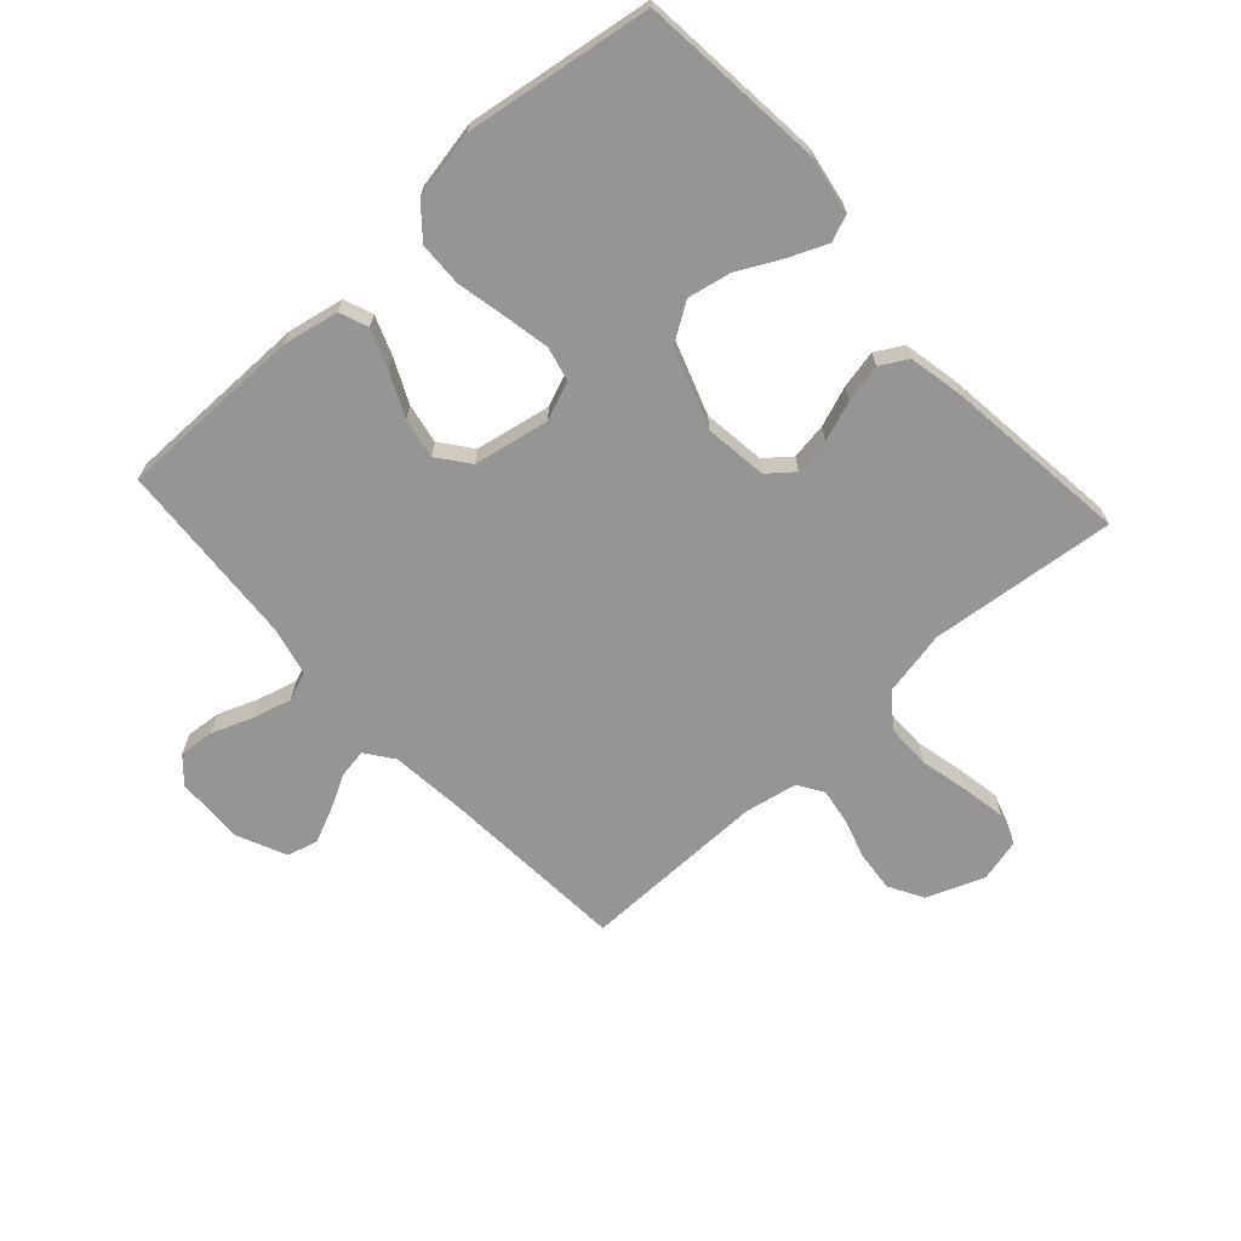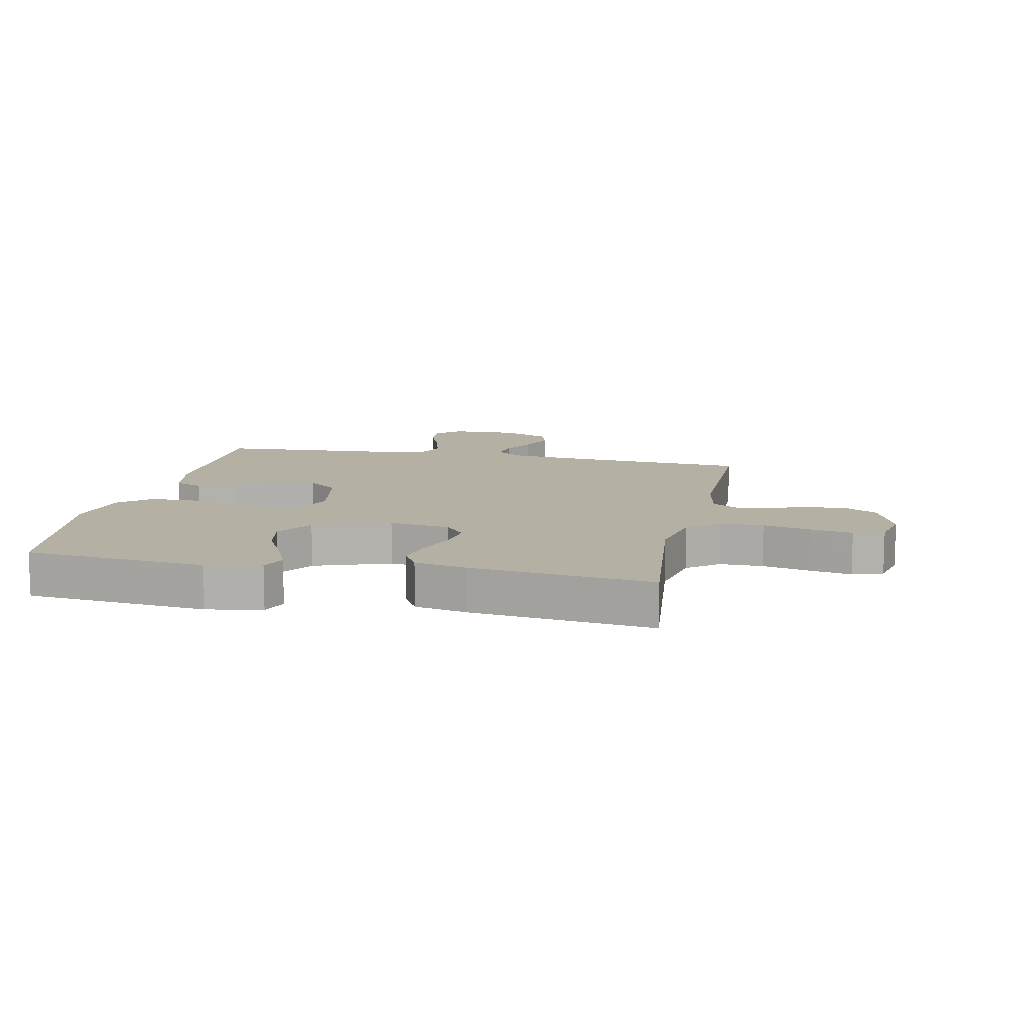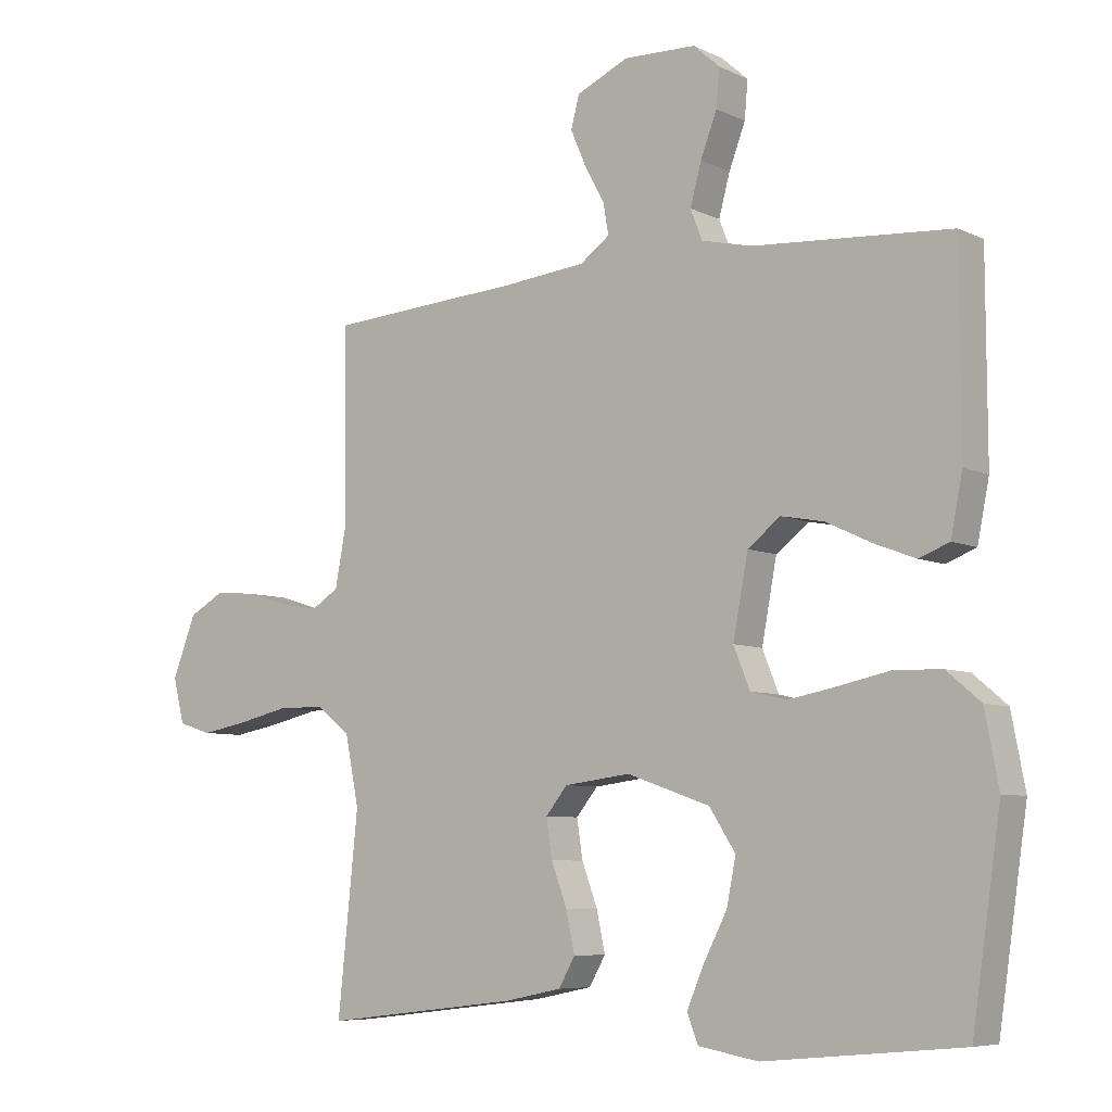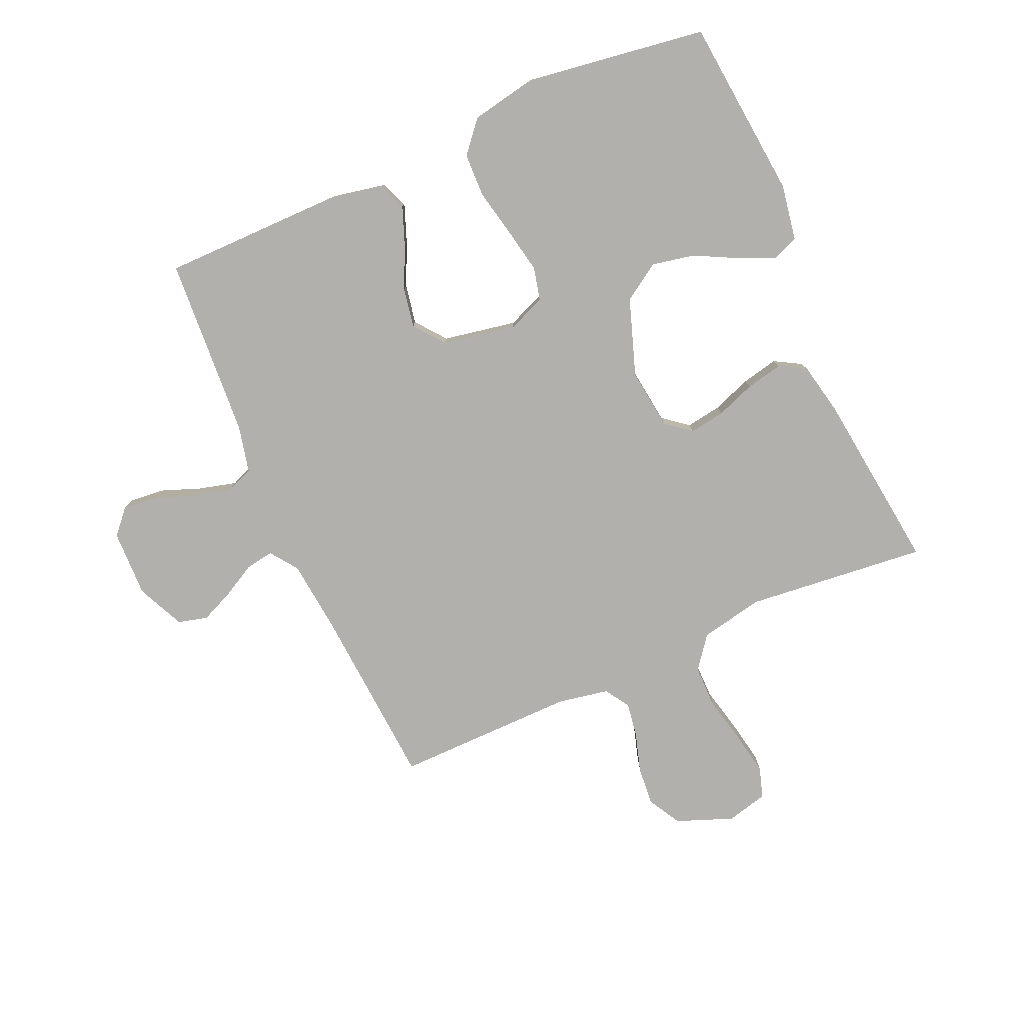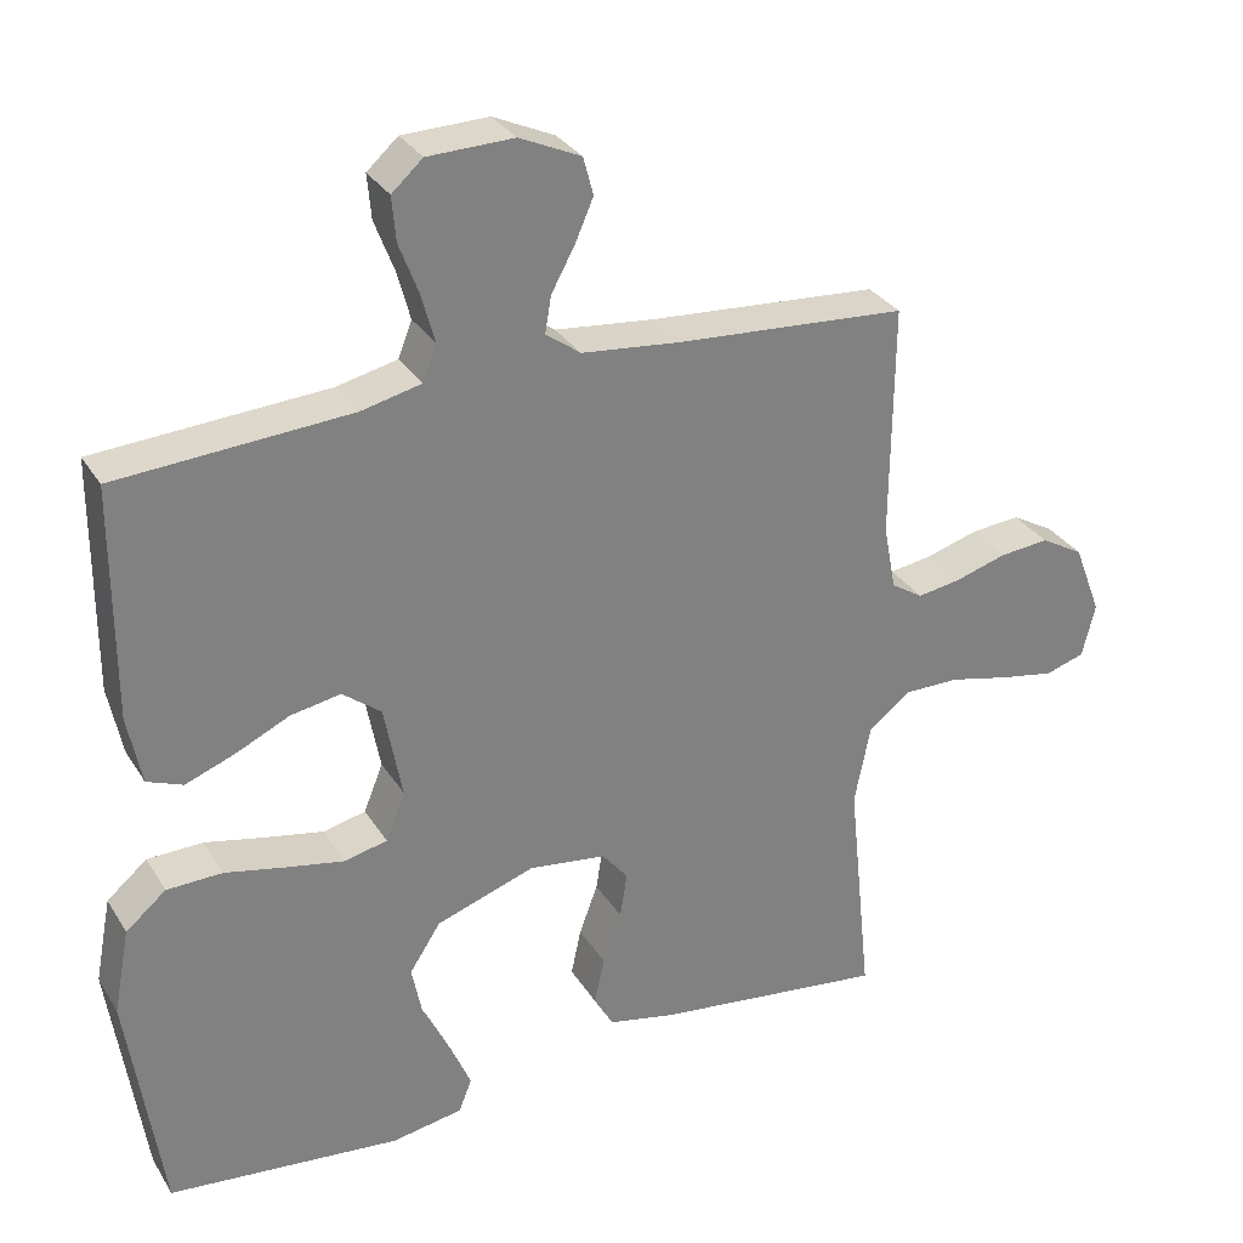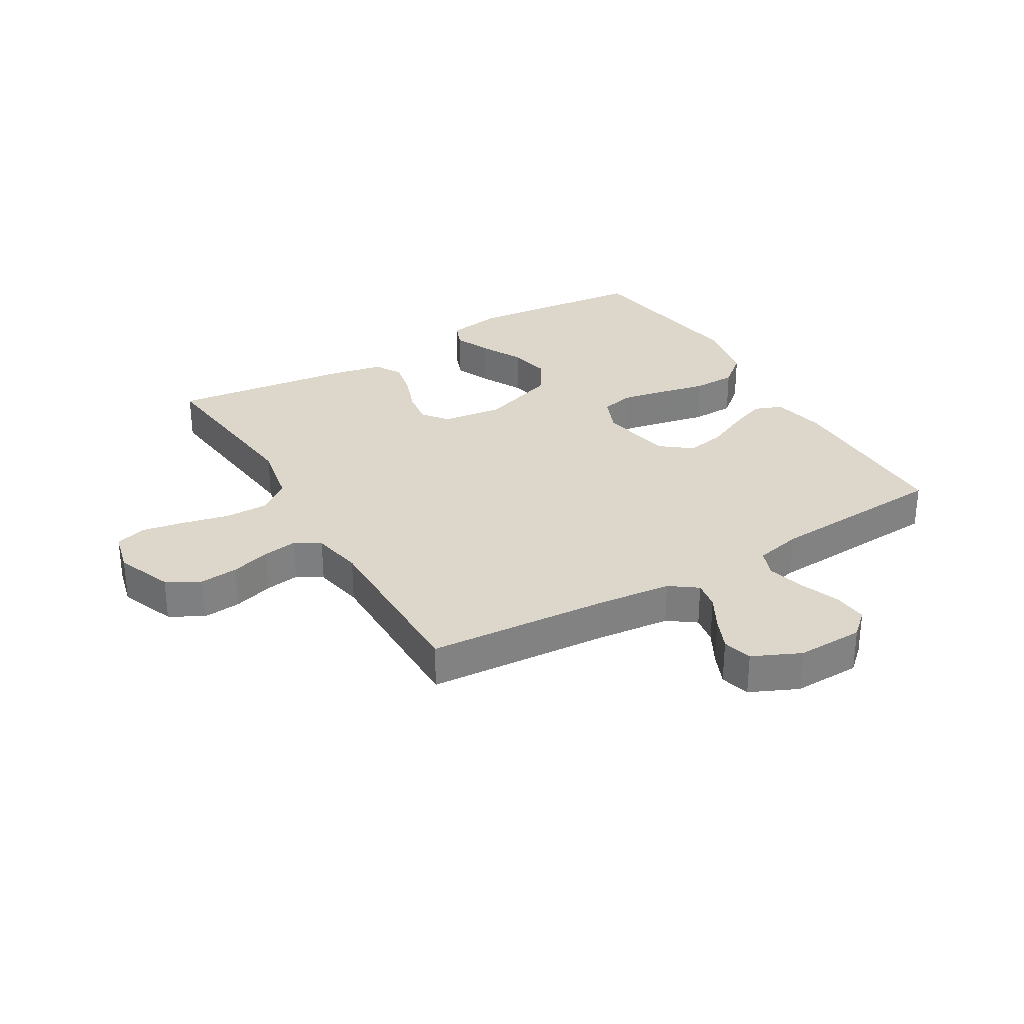
<metadata>
{"format":"obj","ext":"obj","renderer":"f3d","projection":"perspective","resolution":1024,"background":"white","views":[{"elev":-67.6,"azim":132.2,"up":"+Y"},{"elev":11.4,"azim":-168.2,"up":"+Y"},{"elev":-6.8,"azim":36.4,"up":"+Z"},{"elev":-78.8,"azim":113.9,"up":"+Y"},{"elev":30.6,"azim":153.6,"up":"+Z"},{"elev":30.5,"azim":-30.6,"up":"+Y"}]}
</metadata>
<code>
v 0.5 0.07 0.5
v 0.501 0.07 0.2
v 0.483 0.07 0.11
v 0.437 0.07 0.092
v 0.374 0.07 0.116
v 0.304 0.07 0.149
v 0.239 0.07 0.161
v 0.189 0.07 0.122
v 0.166 0.07 0
v 0.191 0.07 -0.062
v 0.246 0.07 -0.075
v 0.319 0.07 -0.061
v 0.399 0.07 -0.044
v 0.471 0.07 -0.046
v 0.523 0.07 -0.09
v 0.544 0.07 -0.2
v 0.5 0.07 -0.5
v 0.2 0.07 -0.529
v 0.108 0.07 -0.513
v 0.091 0.07 -0.47
v 0.117 0.07 -0.409
v 0.153 0.07 -0.339
v 0.167 0.07 -0.269
v 0.127 0.07 -0.207
v 0 0.07 -0.163
v -0.101 0.07 -0.176
v -0.134 0.07 -0.217
v -0.125 0.07 -0.276
v -0.101 0.07 -0.341
v -0.088 0.07 -0.402
v -0.113 0.07 -0.446
v -0.2 0.07 -0.464
v -0.5 0.07 -0.5
v -0.469 0.07 -0.2
v -0.49 0.07 -0.095
v -0.543 0.07 -0.054
v -0.615 0.07 -0.054
v -0.693 0.07 -0.072
v -0.764 0.07 -0.085
v -0.815 0.07 -0.069
v -0.832 0.07 0
v -0.796 0.07 0.093
v -0.741 0.07 0.124
v -0.677 0.07 0.118
v -0.611 0.07 0.098
v -0.554 0.07 0.089
v -0.513 0.07 0.115
v -0.497 0.07 0.2
v -0.5 0.07 0.5
v -0.2 0.07 0.521
v -0.075 0.07 0.534
v -0.03 0.07 0.567
v -0.038 0.07 0.614
v -0.068 0.07 0.669
v -0.092 0.07 0.724
v -0.079 0.07 0.773
v 0 0.07 0.809
v 0.111 0.07 0.806
v 0.151 0.07 0.77
v 0.146 0.07 0.713
v 0.121 0.07 0.647
v 0.104 0.07 0.584
v 0.122 0.07 0.538
v 0.2 0.07 0.52
v 0.5 0 0.5
v 0.501 0 0.2
v 0.483 0 0.11
v 0.437 0 0.092
v 0.374 0 0.116
v 0.304 0 0.149
v 0.239 0 0.161
v 0.189 0 0.122
v 0.166 0 0
v 0.191 0 -0.062
v 0.246 0 -0.075
v 0.319 0 -0.061
v 0.399 0 -0.044
v 0.471 0 -0.046
v 0.523 0 -0.09
v 0.544 0 -0.2
v 0.5 0 -0.5
v 0.2 0 -0.529
v 0.108 0 -0.513
v 0.091 0 -0.47
v 0.117 0 -0.409
v 0.153 0 -0.339
v 0.167 0 -0.269
v 0.127 0 -0.207
v 0 0 -0.163
v -0.101 0 -0.176
v -0.134 0 -0.217
v -0.125 0 -0.276
v -0.101 0 -0.341
v -0.088 0 -0.402
v -0.113 0 -0.446
v -0.2 0 -0.464
v -0.5 0 -0.5
v -0.469 0 -0.2
v -0.49 0 -0.095
v -0.543 0 -0.054
v -0.615 0 -0.054
v -0.693 0 -0.072
v -0.764 0 -0.085
v -0.815 0 -0.069
v -0.832 0 0
v -0.796 0 0.093
v -0.741 0 0.124
v -0.677 0 0.118
v -0.611 0 0.098
v -0.554 0 0.089
v -0.513 0 0.115
v -0.497 0 0.2
v -0.5 0 0.5
v -0.2 0 0.521
v -0.075 0 0.534
v -0.03 0 0.567
v -0.038 0 0.614
v -0.068 0 0.669
v -0.092 0 0.724
v -0.079 0 0.773
v 0 0 0.809
v 0.111 0 0.806
v 0.151 0 0.77
v 0.146 0 0.713
v 0.121 0 0.647
v 0.104 0 0.584
v 0.122 0 0.538
v 0.2 0 0.52
f 58 59 60 61
f 58 61 62
f 57 58 62
f 56 57 62 63
f 53 54 55 56
f 48 49 50
f 47 48 50 51
f 42 43 44 45
f 42 45 46
f 41 42 46
f 40 41 46
f 37 38 39 40
f 37 40 46
f 36 37 46 47
f 31 32 33 34
f 31 34 35
f 28 29 30 31
f 27 28 31 35
f 26 27 35 36
f 19 20 21 22
f 17 18 19 22
f 17 22 23
f 16 17 23 24
f 12 13 14 15
f 11 12 15 16
f 10 11 16 24
f 3 4 5 6
f 1 2 3 6
f 64 1 6 7
f 63 64 7 8
f 53 56 63 8
f 52 53 8 9
f 51 52 9
f 25 26 36 47
f 24 25 47 51
f 9 10 24 51
f 125 124 123 122
f 126 125 122
f 126 122 121
f 127 126 121 120
f 120 119 118 117
f 114 113 112
f 115 114 112 111
f 109 108 107 106
f 110 109 106
f 110 106 105
f 110 105 104
f 104 103 102 101
f 110 104 101
f 111 110 101 100
f 98 97 96 95
f 99 98 95
f 95 94 93 92
f 99 95 92 91
f 100 99 91 90
f 86 85 84 83
f 86 83 82 81
f 87 86 81
f 88 87 81 80
f 79 78 77 76
f 80 79 76 75
f 88 80 75 74
f 70 69 68 67
f 70 67 66 65
f 71 70 65 128
f 72 71 128 127
f 72 127 120 117
f 73 72 117 116
f 73 116 115
f 111 100 90 89
f 115 111 89 88
f 115 88 74 73
f 1 65 66 2
f 2 66 67 3
f 3 67 68 4
f 4 68 69 5
f 5 69 70 6
f 6 70 71 7
f 7 71 72 8
f 8 72 73 9
f 9 73 74 10
f 10 74 75 11
f 11 75 76 12
f 12 76 77 13
f 13 77 78 14
f 14 78 79 15
f 15 79 80 16
f 16 80 81 17
f 17 81 82 18
f 18 82 83 19
f 19 83 84 20
f 20 84 85 21
f 21 85 86 22
f 22 86 87 23
f 23 87 88 24
f 24 88 89 25
f 25 89 90 26
f 26 90 91 27
f 27 91 92 28
f 28 92 93 29
f 29 93 94 30
f 30 94 95 31
f 31 95 96 32
f 32 96 97 33
f 33 97 98 34
f 34 98 99 35
f 35 99 100 36
f 36 100 101 37
f 37 101 102 38
f 38 102 103 39
f 39 103 104 40
f 40 104 105 41
f 41 105 106 42
f 42 106 107 43
f 43 107 108 44
f 44 108 109 45
f 45 109 110 46
f 46 110 111 47
f 47 111 112 48
f 48 112 113 49
f 49 113 114 50
f 50 114 115 51
f 51 115 116 52
f 52 116 117 53
f 53 117 118 54
f 54 118 119 55
f 55 119 120 56
f 56 120 121 57
f 57 121 122 58
f 58 122 123 59
f 59 123 124 60
f 60 124 125 61
f 61 125 126 62
f 62 126 127 63
f 63 127 128 64
f 64 128 65 1

</code>
